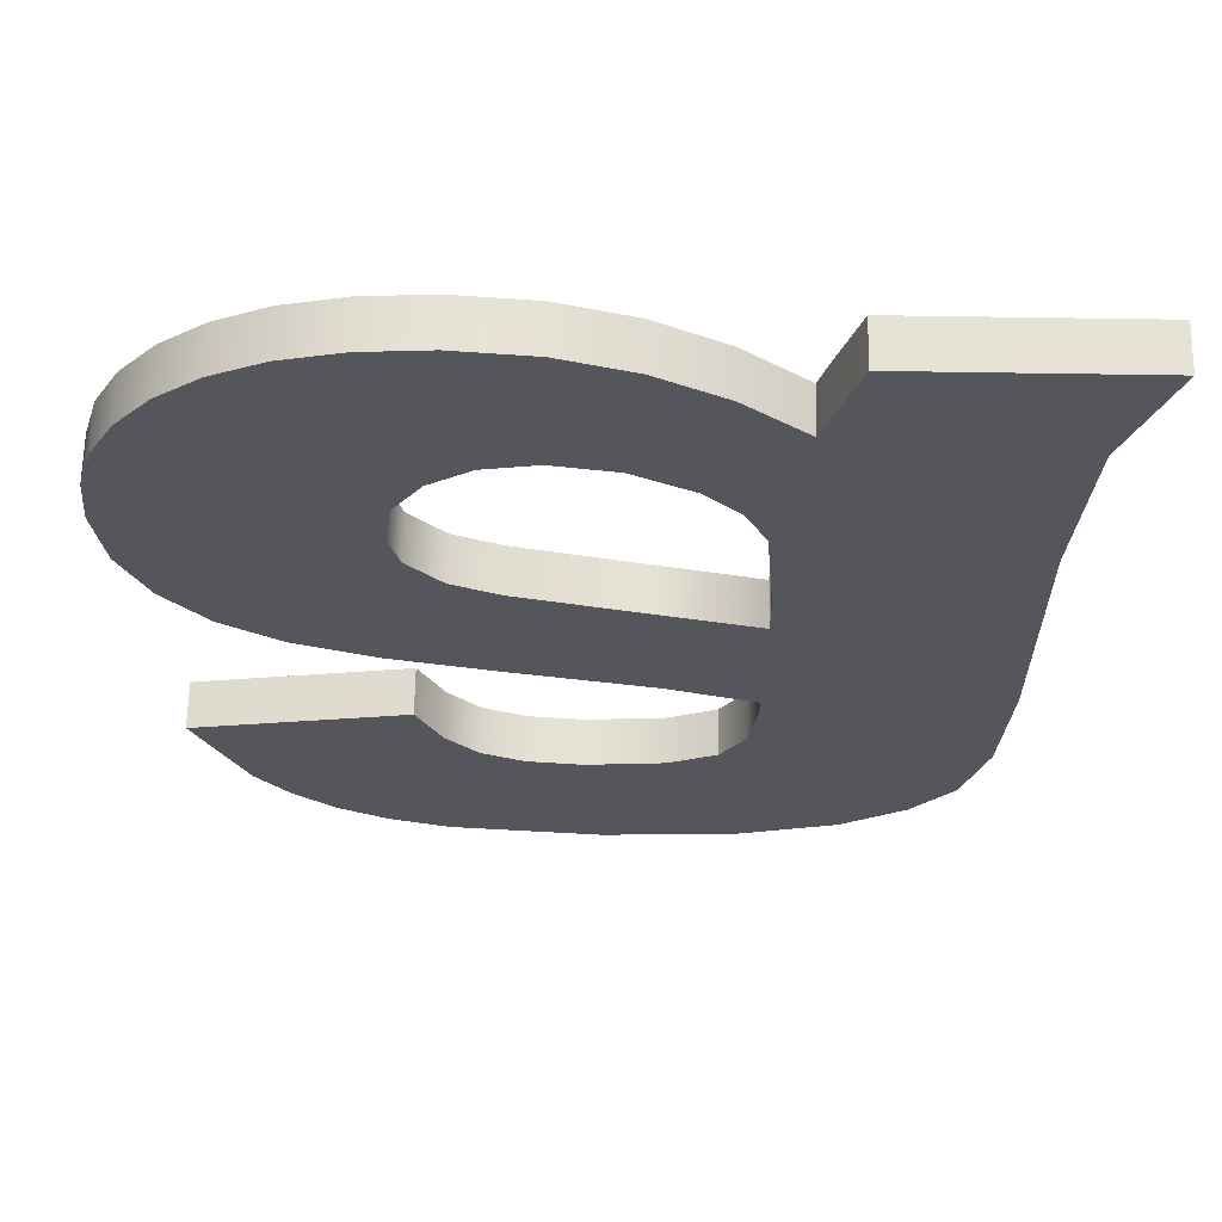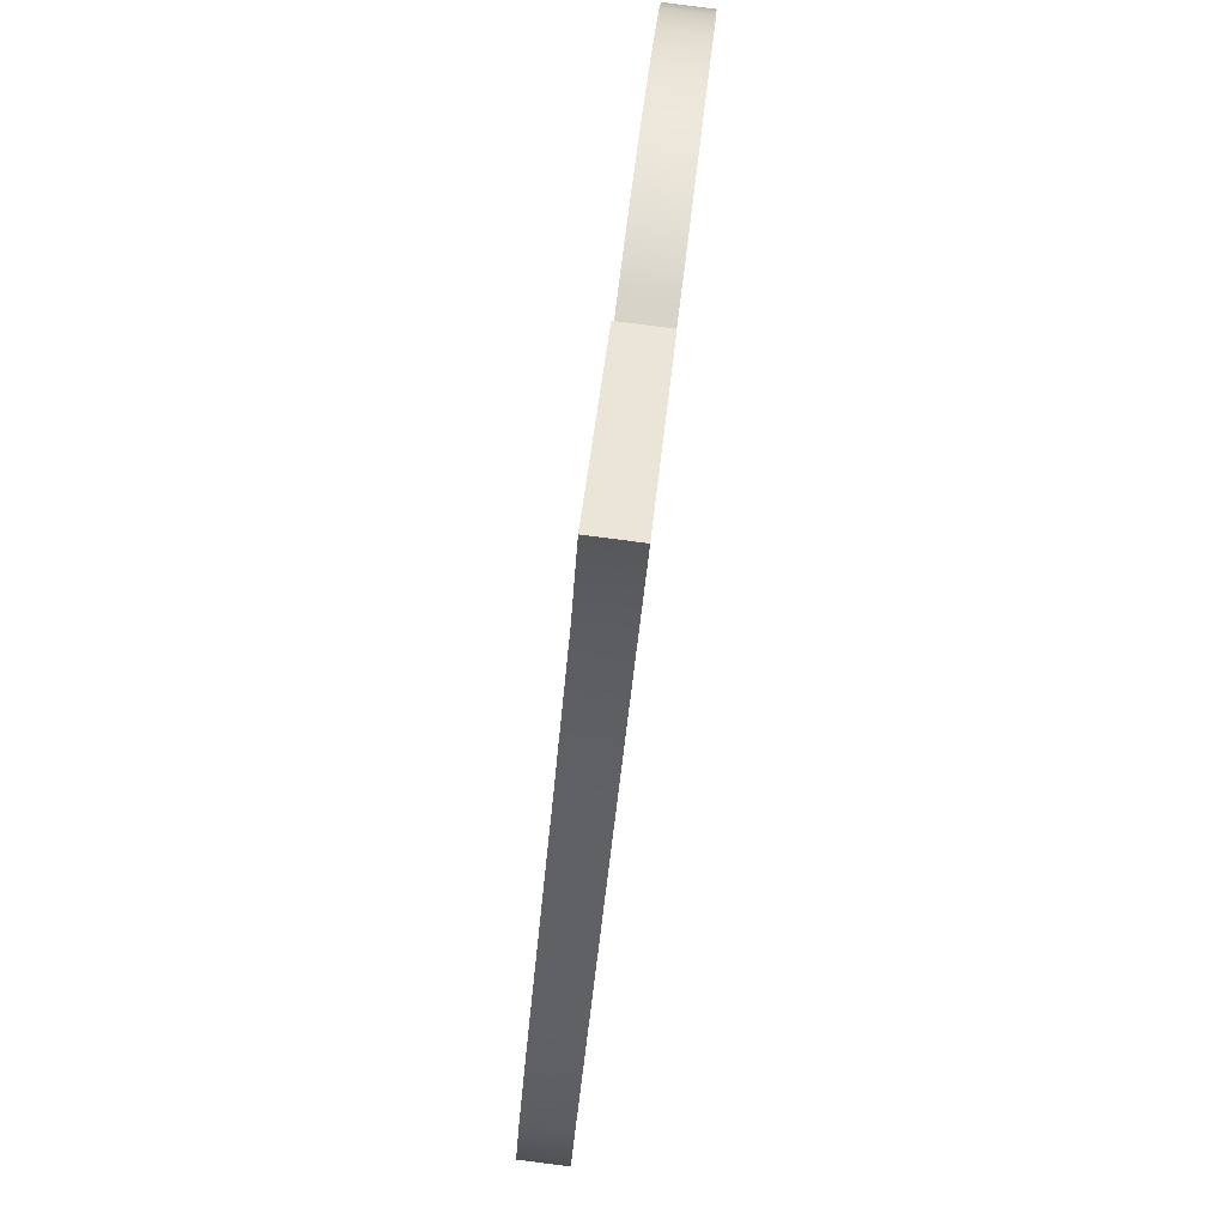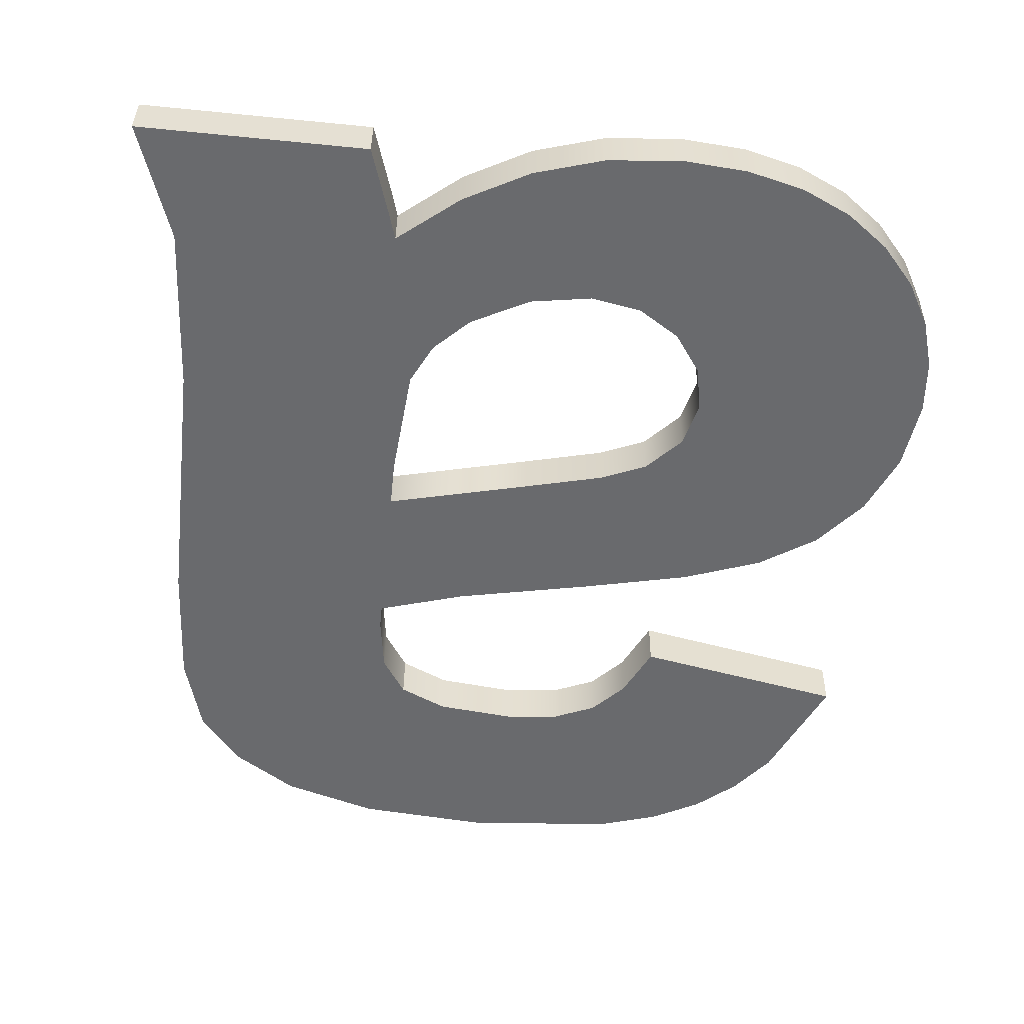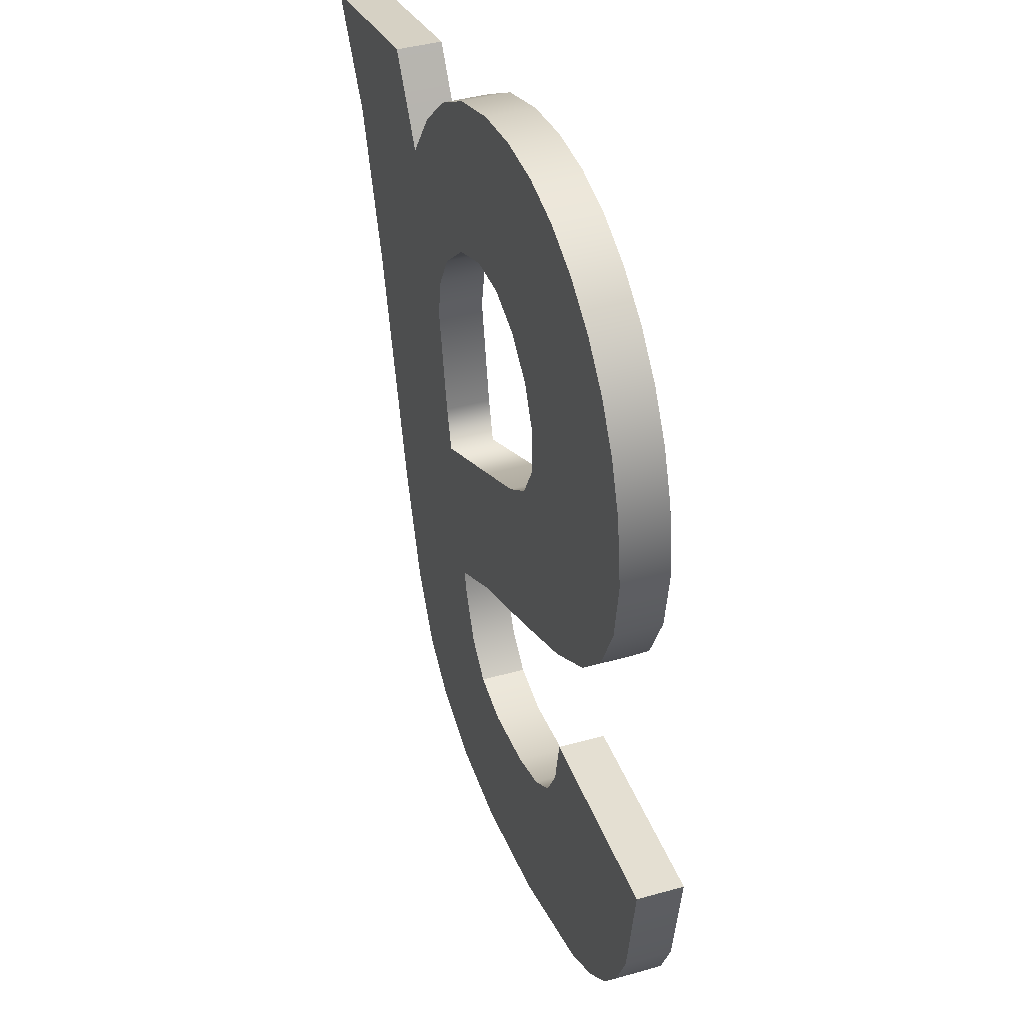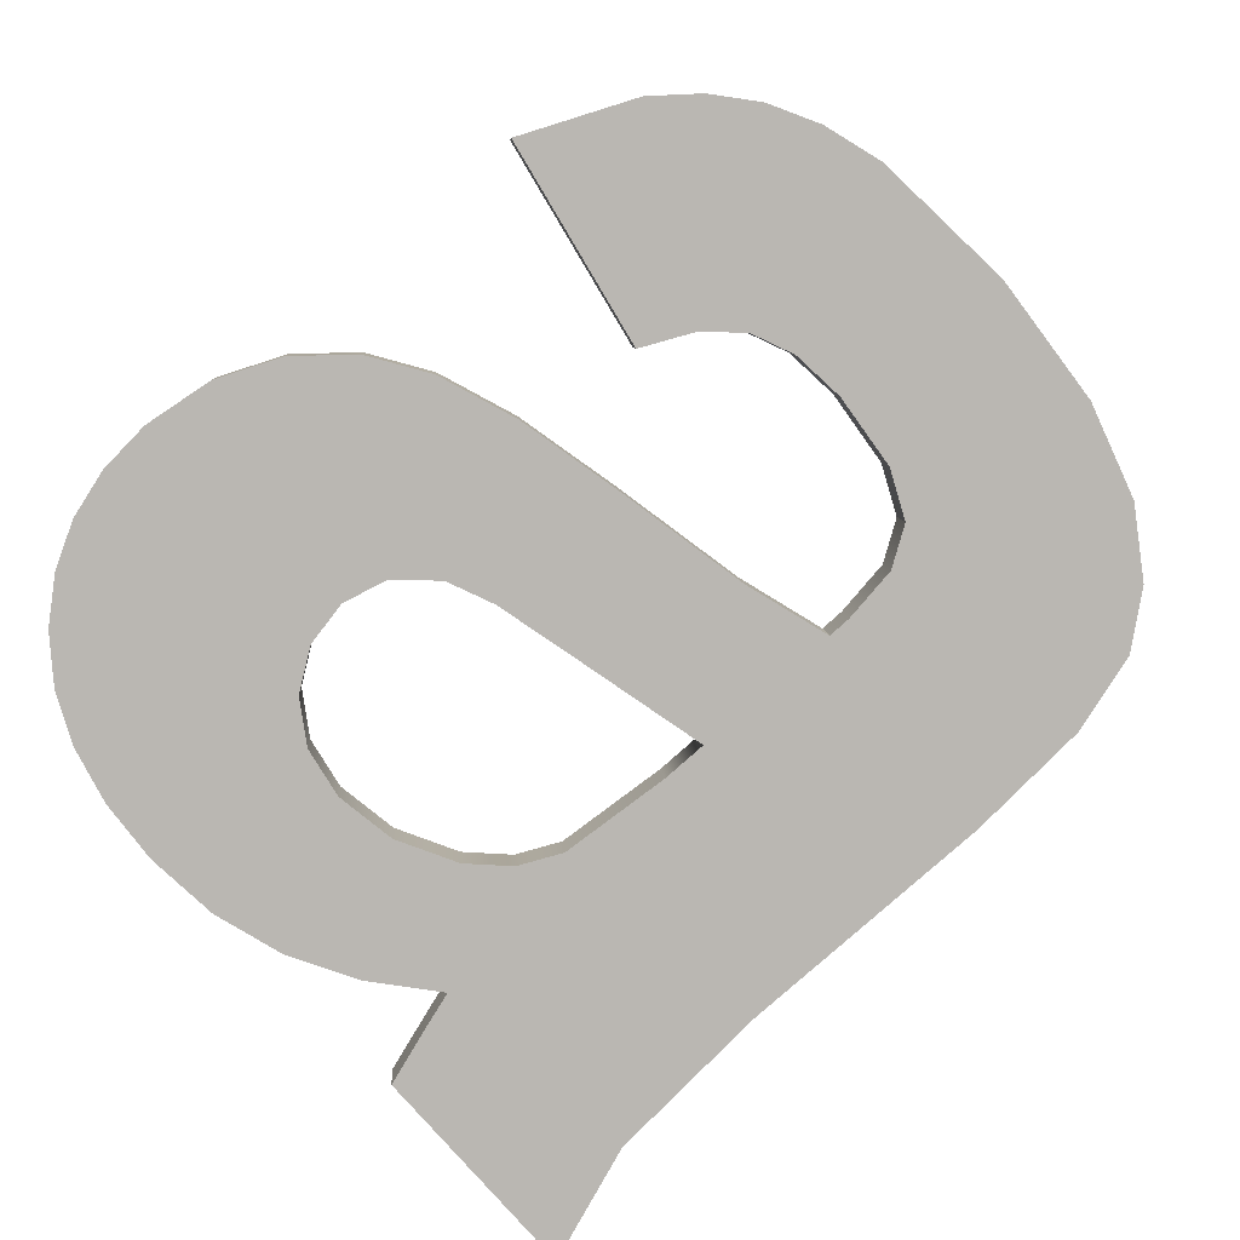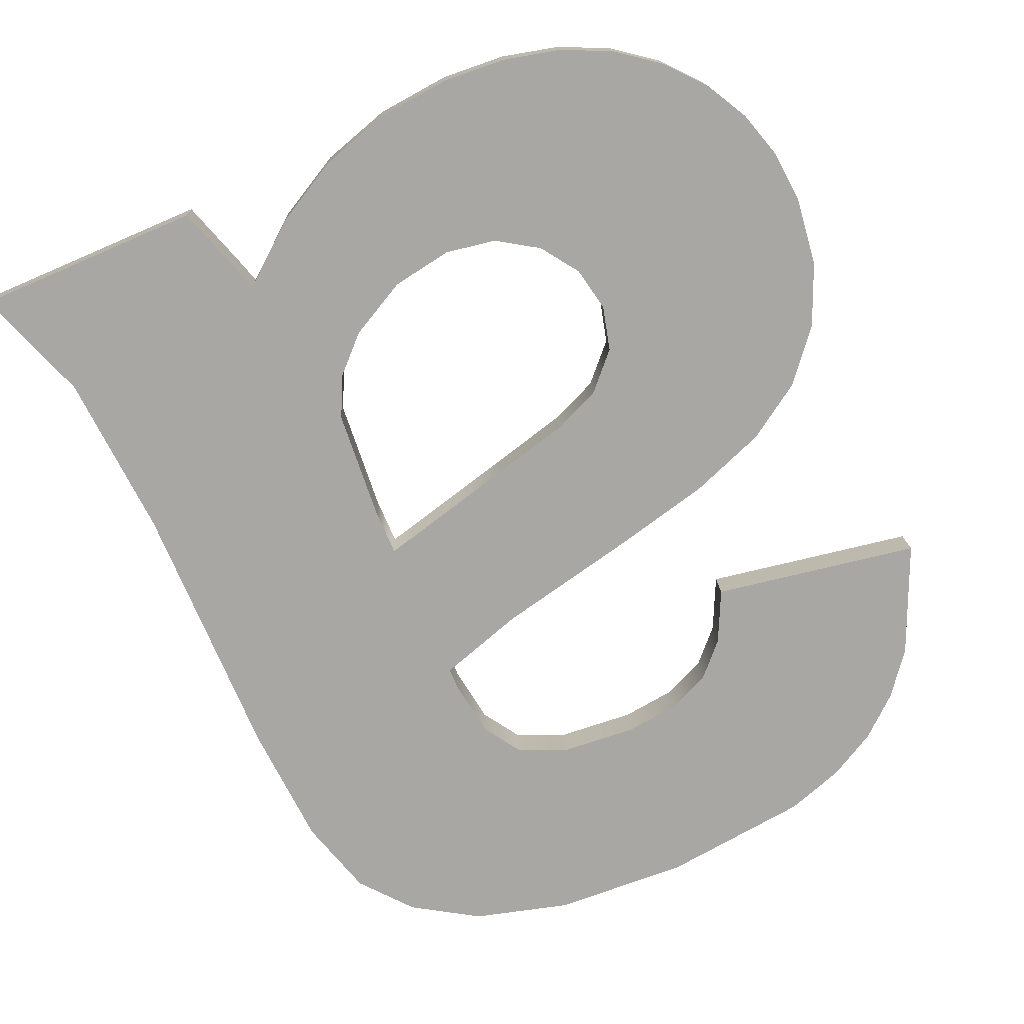
<metadata>
{"format":"obj","ext":"obj","renderer":"f3d","projection":"perspective","resolution":1024,"background":"white","views":[{"elev":68.9,"azim":0.9,"up":"+Y"},{"elev":42.1,"azim":95.2,"up":"+Y"},{"elev":-58.0,"azim":174.1,"up":"+Z"},{"elev":26.6,"azim":-107.8,"up":"+Y"},{"elev":-78.6,"azim":-49.1,"up":"+Z"},{"elev":-78.8,"azim":-156.7,"up":"+Z"}]}
</metadata>
<code>
o mesh88/mesh88-geometry#mesh88-geometry
v 0.122 0.7743 -0.3629
v 0.122 0.7783 -0.3633
v 0.1219 0.7724 -0.3628
v 0.122 0.7782 -0.364
v 0.1216 0.7712 -0.3627
v 0.122 0.7742 -0.3636
v 0.1221 0.7807 -0.3642
v 0.1209 0.7704 -0.3626
v 0.1219 0.7723 -0.3635
v 0.1221 0.7808 -0.3635
v 0.1209 0.7704 -0.3633
v 0.1216 0.7711 -0.3634
v 0.1228 0.7825 -0.3644
v 0.12 0.7697 -0.3632
v 0.12 0.7698 -0.3625
v 0.1228 0.7825 -0.3637
v 0.1194 0.7825 -0.3644
v 0.1194 0.7825 -0.3637
v 0.119 0.7815 -0.3643
v 0.119 0.7815 -0.3636
v 0.1185 0.7693 -0.3632
v 0.1189 0.7811 -0.3642
v 0.1189 0.7811 -0.3635
v 0.1185 0.7694 -0.3625
v 0.1186 0.7737 -0.3636
v 0.1186 0.777 -0.3632
v 0.1186 0.7737 -0.3629
v 0.1165 0.7692 -0.3632
v 0.1185 0.7728 -0.3635
v 0.1186 0.774 -0.3636
v 0.1186 0.7763 -0.3631
v 0.1185 0.7787 -0.3633
v 0.118 0.7819 -0.3636
v 0.1185 0.7729 -0.3628
v 0.1186 0.7741 -0.3629
v 0.1165 0.7693 -0.3625
v 0.1174 0.7719 -0.3634
v 0.1181 0.7722 -0.3635
v 0.1186 0.7762 -0.3638
v 0.1182 0.7793 -0.3634
v 0.1186 0.7769 -0.3639
v 0.118 0.7818 -0.3643
v 0.1181 0.7723 -0.3628
v 0.1174 0.772 -0.3627
v 0.1143 0.7694 -0.3632
v 0.1163 0.7718 -0.3634
v 0.1173 0.7744 -0.3636
v 0.1173 0.7745 -0.363
v 0.1165 0.7768 -0.3632
v 0.1185 0.7786 -0.364
v 0.1182 0.7792 -0.3641
v 0.117 0.7824 -0.3637
v 0.1177 0.7798 -0.3634
v 0.1163 0.7719 -0.3627
v 0.1143 0.7695 -0.3625
v 0.1144 0.7727 -0.3635
v 0.1155 0.7719 -0.3634
v 0.1165 0.7768 -0.3639
v 0.1177 0.7797 -0.3641
v 0.117 0.7824 -0.3643
v 0.1155 0.772 -0.3627
v 0.1144 0.7727 -0.3628
v 0.1134 0.7697 -0.3632
v 0.114 0.7735 -0.3636
v 0.1148 0.7722 -0.3634
v 0.1153 0.7771 -0.3639
v 0.1153 0.7748 -0.3637
v 0.1153 0.7771 -0.3632
v 0.116 0.7827 -0.3637
v 0.1168 0.7803 -0.3635
v 0.1148 0.7722 -0.3628
v 0.114 0.7735 -0.3629
v 0.1134 0.7698 -0.3625
v 0.1153 0.7749 -0.363
v 0.1168 0.7802 -0.3641
v 0.116 0.7827 -0.3644
v 0.1127 0.7701 -0.3633
v 0.1146 0.7774 -0.3639
v 0.1146 0.7774 -0.3632
v 0.1137 0.7752 -0.3637
v 0.1149 0.7828 -0.3637
v 0.1159 0.7804 -0.3635
v 0.1159 0.7804 -0.3642
v 0.1127 0.7702 -0.3626
v 0.1109 0.773 -0.3628
v 0.1121 0.7706 -0.3633
v 0.1141 0.7779 -0.3639
v 0.1137 0.7753 -0.363
v 0.1141 0.778 -0.3633
v 0.1149 0.7828 -0.3644
v 0.1151 0.7803 -0.3635
v 0.1121 0.7707 -0.3626
v 0.1109 0.7729 -0.3635
v 0.1116 0.7713 -0.3627
v 0.1116 0.7712 -0.3634
v 0.1125 0.7757 -0.3638
v 0.114 0.7786 -0.364
v 0.1151 0.7802 -0.3642
v 0.1139 0.7828 -0.3637
v 0.1145 0.7799 -0.3634
v 0.114 0.7786 -0.3633
v 0.1125 0.7757 -0.3631
v 0.1131 0.7825 -0.3644
v 0.1139 0.7827 -0.3644
v 0.1145 0.7798 -0.3641
v 0.1141 0.7793 -0.3634
v 0.1131 0.7826 -0.3637
v 0.1117 0.7762 -0.3638
v 0.1123 0.7822 -0.3643
v 0.1141 0.7793 -0.3641
v 0.1123 0.7822 -0.3636
v 0.1117 0.7763 -0.3631
v 0.111 0.777 -0.3632
v 0.1117 0.7817 -0.3643
v 0.1117 0.7818 -0.3636
v 0.111 0.777 -0.3639
v 0.1112 0.7812 -0.3635
v 0.1112 0.7811 -0.3642
v 0.1106 0.778 -0.3633
v 0.1108 0.7805 -0.3635
v 0.1106 0.7779 -0.3639
v 0.1108 0.7805 -0.3642
v 0.1105 0.779 -0.3634
v 0.1106 0.7798 -0.3634
v 0.1106 0.7797 -0.3641
v 0.1105 0.7789 -0.364
f 1 2 3
f 3 2 1
f 1 4 2
f 2 4 1
f 2 5 3
f 3 5 2
f 3 6 1
f 1 6 3
f 4 1 6
f 6 1 4
f 7 2 4
f 4 2 7
f 2 8 5
f 5 8 2
f 5 9 3
f 3 9 5
f 6 3 9
f 9 3 6
f 6 9 4
f 4 9 6
f 2 7 10
f 10 7 2
f 11 7 4
f 4 7 11
f 10 8 2
f 2 8 10
f 8 12 5
f 5 12 8
f 9 5 12
f 12 5 9
f 12 4 9
f 9 4 12
f 13 10 7
f 7 10 13
f 14 7 11
f 11 7 14
f 11 4 12
f 12 4 11
f 10 15 8
f 8 15 10
f 12 8 11
f 11 8 12
f 10 13 16
f 16 13 10
f 7 17 13
f 13 17 7
f 14 17 7
f 7 17 14
f 8 14 11
f 11 14 8
f 18 15 10
f 10 15 18
f 14 8 15
f 15 8 14
f 13 18 16
f 16 18 13
f 18 10 16
f 16 10 18
f 18 13 17
f 17 13 18
f 14 19 17
f 17 19 14
f 20 15 18
f 18 15 20
f 15 21 14
f 14 21 15
f 19 18 17
f 17 18 19
f 14 22 19
f 19 22 14
f 23 15 20
f 20 15 23
f 18 19 20
f 20 19 18
f 21 15 24
f 24 15 21
f 21 25 14
f 14 25 21
f 14 25 22
f 22 25 14
f 22 20 19
f 19 20 22
f 26 15 23
f 23 15 26
f 20 22 23
f 23 22 20
f 27 24 15
f 15 24 27
f 24 28 21
f 21 28 24
f 21 29 25
f 25 29 21
f 30 22 25
f 25 22 30
f 31 15 26
f 26 15 31
f 23 32 26
f 26 32 23
f 22 33 23
f 23 33 22
f 34 24 27
f 27 24 34
f 27 15 35
f 35 15 27
f 28 24 36
f 36 24 28
f 28 37 21
f 21 37 28
f 21 38 29
f 29 38 21
f 29 27 25
f 25 27 29
f 39 22 30
f 30 22 39
f 25 35 30
f 30 35 25
f 35 15 31
f 31 15 35
f 26 39 31
f 31 39 26
f 23 40 32
f 32 40 23
f 32 41 26
f 26 41 32
f 33 22 42
f 42 22 33
f 33 40 23
f 23 40 33
f 43 24 34
f 34 24 43
f 27 29 34
f 34 29 27
f 35 25 27
f 27 25 35
f 44 36 24
f 24 36 44
f 36 45 28
f 28 45 36
f 28 46 37
f 37 46 28
f 21 37 38
f 38 37 21
f 38 34 29
f 29 34 38
f 41 22 39
f 39 22 41
f 47 39 30
f 30 39 47
f 35 47 30
f 30 47 35
f 31 48 35
f 35 48 31
f 39 26 41
f 41 26 39
f 39 49 31
f 31 49 39
f 40 50 32
f 32 50 40
f 41 32 50
f 50 32 41
f 51 42 22
f 22 42 51
f 42 52 33
f 33 52 42
f 33 53 40
f 40 53 33
f 44 24 43
f 43 24 44
f 34 38 43
f 43 38 34
f 54 36 44
f 44 36 54
f 45 36 55
f 55 36 45
f 45 56 28
f 28 56 45
f 28 57 46
f 46 57 28
f 54 37 46
f 46 37 54
f 44 38 37
f 37 38 44
f 50 22 41
f 41 22 50
f 47 58 39
f 39 58 47
f 47 35 48
f 48 35 47
f 49 48 31
f 31 48 49
f 49 39 58
f 58 39 49
f 50 40 51
f 51 40 50
f 59 42 51
f 51 42 59
f 51 22 50
f 50 22 51
f 52 42 60
f 60 42 52
f 52 53 33
f 33 53 52
f 53 51 40
f 40 51 53
f 38 44 43
f 43 44 38
f 61 36 54
f 54 36 61
f 37 54 44
f 44 54 37
f 62 55 36
f 36 55 62
f 55 63 45
f 45 63 55
f 45 64 56
f 56 64 45
f 28 56 65
f 65 56 28
f 28 65 57
f 57 65 28
f 61 46 57
f 57 46 61
f 46 61 54
f 54 61 46
f 47 66 58
f 58 66 47
f 48 67 47
f 47 67 48
f 68 48 49
f 49 48 68
f 58 68 49
f 49 68 58
f 59 60 42
f 42 60 59
f 51 53 59
f 59 53 51
f 60 69 52
f 52 69 60
f 52 70 53
f 53 70 52
f 71 36 61
f 61 36 71
f 72 55 62
f 62 55 72
f 62 36 71
f 71 36 62
f 63 55 73
f 73 55 63
f 63 64 45
f 45 64 63
f 64 62 56
f 56 62 64
f 56 71 65
f 65 71 56
f 71 57 65
f 65 57 71
f 57 71 61
f 61 71 57
f 67 66 47
f 47 66 67
f 68 58 66
f 66 58 68
f 67 48 74
f 74 48 67
f 68 74 48
f 48 74 68
f 75 60 59
f 59 60 75
f 53 75 59
f 59 75 53
f 69 60 76
f 76 60 69
f 69 70 52
f 52 70 69
f 75 53 70
f 70 53 75
f 72 73 55
f 55 73 72
f 62 64 72
f 72 64 62
f 71 56 62
f 62 56 71
f 73 77 63
f 63 77 73
f 77 64 63
f 63 64 77
f 67 78 66
f 66 78 67
f 66 79 68
f 68 79 66
f 74 80 67
f 67 80 74
f 79 74 68
f 68 74 79
f 75 76 60
f 60 76 75
f 76 81 69
f 69 81 76
f 69 82 70
f 70 82 69
f 70 83 75
f 75 83 70
f 72 84 73
f 73 84 72
f 64 85 72
f 72 85 64
f 77 73 84
f 84 73 77
f 86 64 77
f 77 64 86
f 67 87 78
f 78 87 67
f 79 66 78
f 78 66 79
f 80 74 88
f 88 74 80
f 80 87 67
f 67 87 80
f 89 74 79
f 79 74 89
f 83 76 75
f 75 76 83
f 81 76 90
f 90 76 81
f 81 91 69
f 69 91 81
f 69 91 82
f 82 91 69
f 83 70 82
f 82 70 83
f 72 92 84
f 84 92 72
f 85 64 93
f 93 64 85
f 94 72 85
f 85 72 94
f 84 86 77
f 77 86 84
f 95 64 86
f 86 64 95
f 87 79 78
f 78 79 87
f 89 88 74
f 74 88 89
f 88 96 80
f 80 96 88
f 80 97 87
f 87 97 80
f 79 87 89
f 89 87 79
f 98 76 83
f 83 76 98
f 98 90 76
f 76 90 98
f 90 99 81
f 81 99 90
f 81 100 91
f 91 100 81
f 98 82 91
f 91 82 98
f 82 98 83
f 83 98 82
f 72 94 92
f 92 94 72
f 86 84 92
f 92 84 86
f 64 95 93
f 93 95 64
f 95 85 93
f 93 85 95
f 85 95 94
f 94 95 85
f 86 94 95
f 95 94 86
f 101 88 89
f 89 88 101
f 96 88 102
f 102 88 96
f 96 103 80
f 80 103 96
f 80 104 97
f 97 104 80
f 97 89 87
f 87 89 97
f 105 90 98
f 98 90 105
f 99 90 104
f 104 90 99
f 99 106 81
f 81 106 99
f 81 106 100
f 100 106 81
f 105 91 100
f 100 91 105
f 91 105 98
f 98 105 91
f 94 86 92
f 92 86 94
f 99 88 101
f 101 88 99
f 89 97 101
f 101 97 89
f 107 102 88
f 88 102 107
f 102 108 96
f 96 108 102
f 96 109 103
f 103 109 96
f 80 103 104
f 104 103 80
f 104 110 97
f 97 110 104
f 110 90 105
f 105 90 110
f 110 104 90
f 90 104 110
f 104 107 99
f 99 107 104
f 106 99 101
f 101 99 106
f 106 105 100
f 100 105 106
f 107 88 99
f 99 88 107
f 110 101 97
f 97 101 110
f 111 102 107
f 107 102 111
f 108 102 112
f 112 102 108
f 108 109 96
f 96 109 108
f 111 103 109
f 109 103 111
f 107 104 103
f 103 104 107
f 105 106 110
f 110 106 105
f 101 110 106
f 106 110 101
f 111 112 102
f 102 112 111
f 103 111 107
f 107 111 103
f 113 108 112
f 112 108 113
f 108 114 109
f 109 114 108
f 109 115 111
f 111 115 109
f 115 112 111
f 111 112 115
f 108 113 116
f 116 113 108
f 117 113 112
f 112 113 117
f 108 118 114
f 114 118 108
f 115 109 114
f 114 109 115
f 117 112 115
f 115 112 117
f 119 116 113
f 113 116 119
f 116 118 108
f 108 118 116
f 120 113 117
f 117 113 120
f 118 115 114
f 114 115 118
f 115 118 117
f 117 118 115
f 116 119 121
f 121 119 116
f 120 119 113
f 113 119 120
f 116 122 118
f 118 122 116
f 117 122 120
f 120 122 117
f 122 117 118
f 118 117 122
f 123 121 119
f 119 121 123
f 121 122 116
f 116 122 121
f 124 119 120
f 120 119 124
f 125 120 122
f 122 120 125
f 121 123 126
f 126 123 121
f 119 124 123
f 123 124 119
f 121 125 122
f 122 125 121
f 120 125 124
f 124 125 120
f 124 126 123
f 123 126 124
f 125 121 126
f 126 121 125
f 126 124 125
f 125 124 126

</code>
